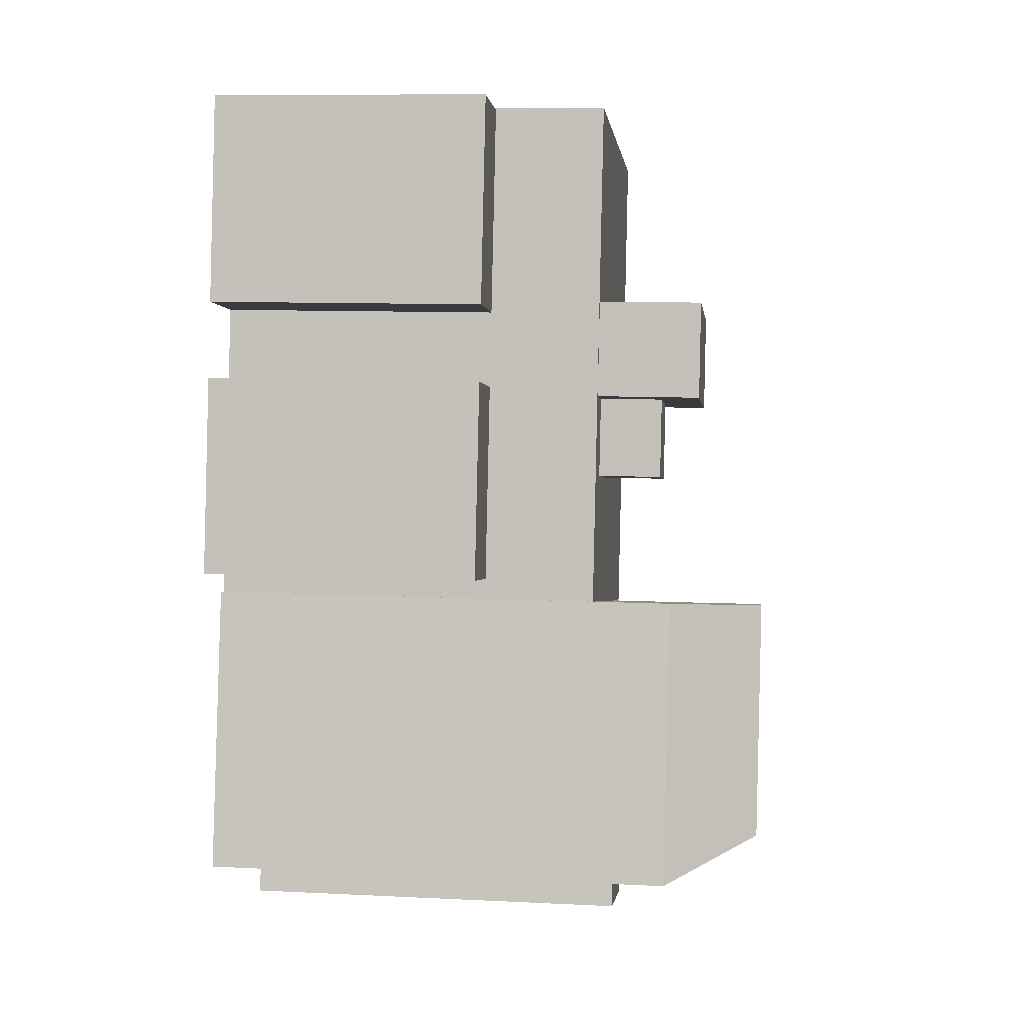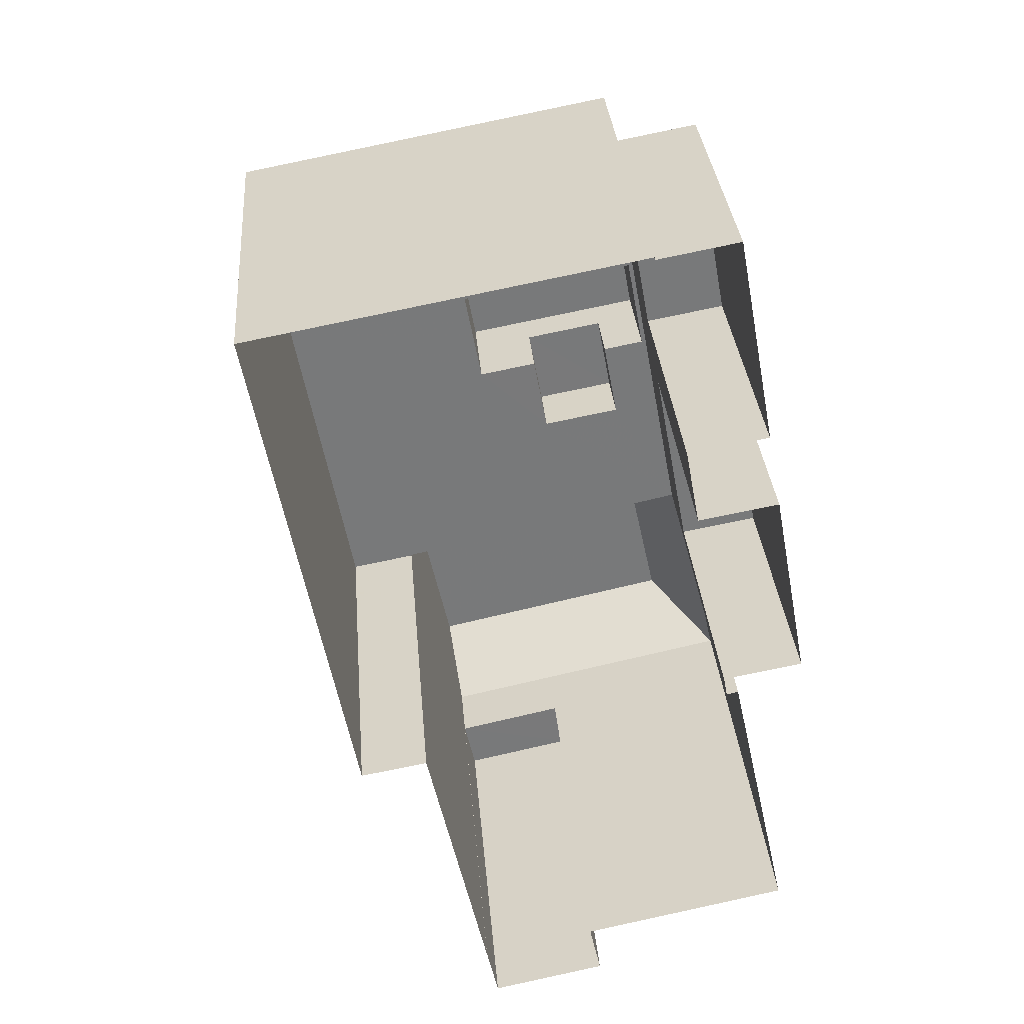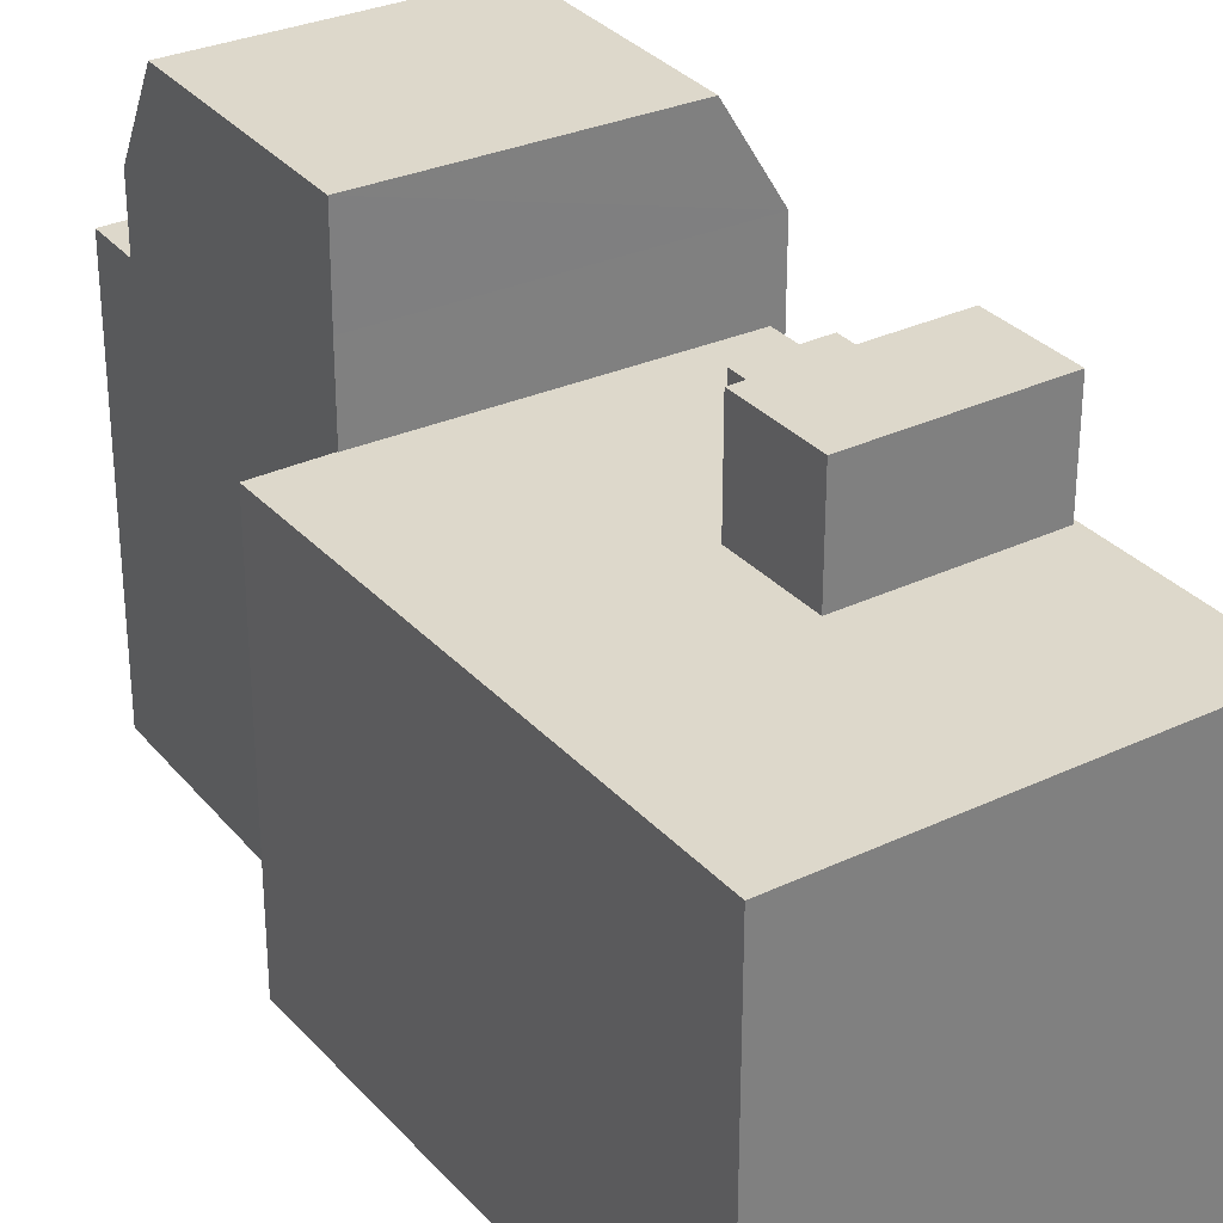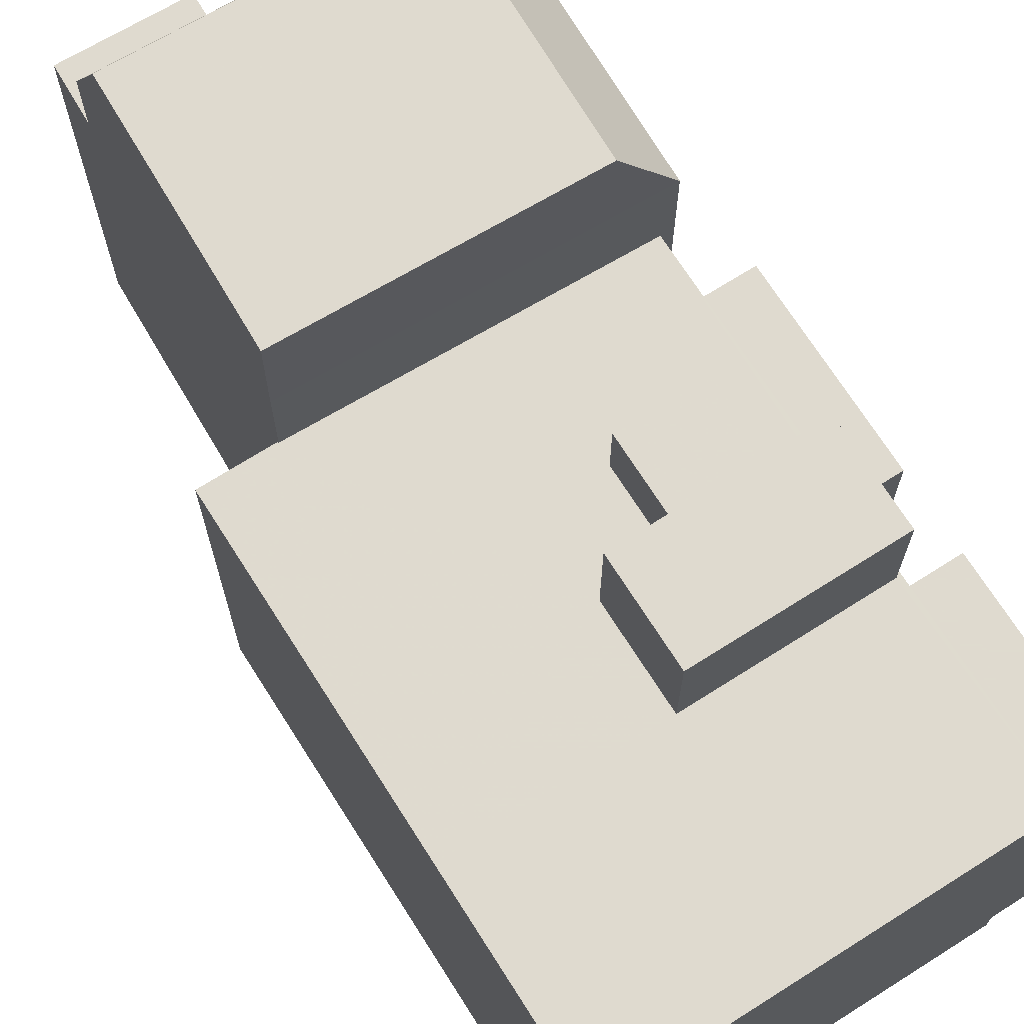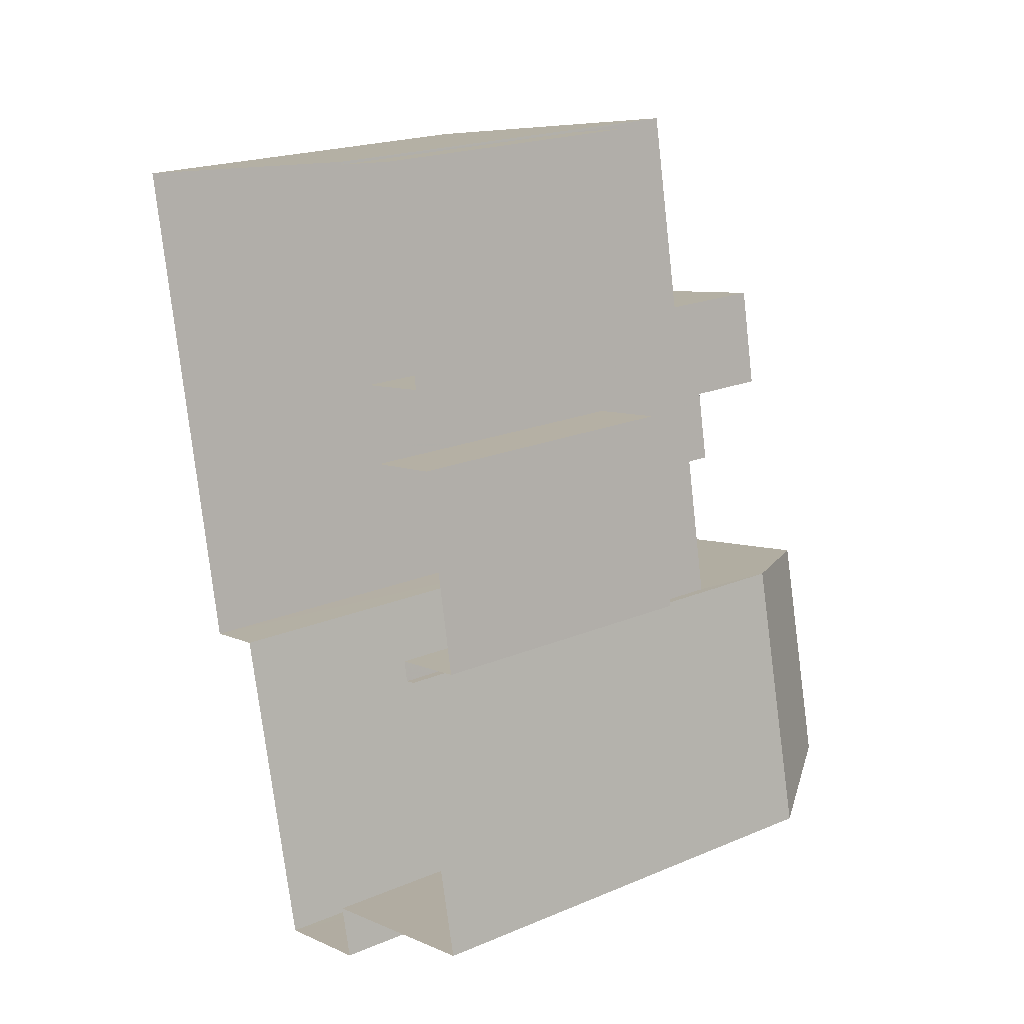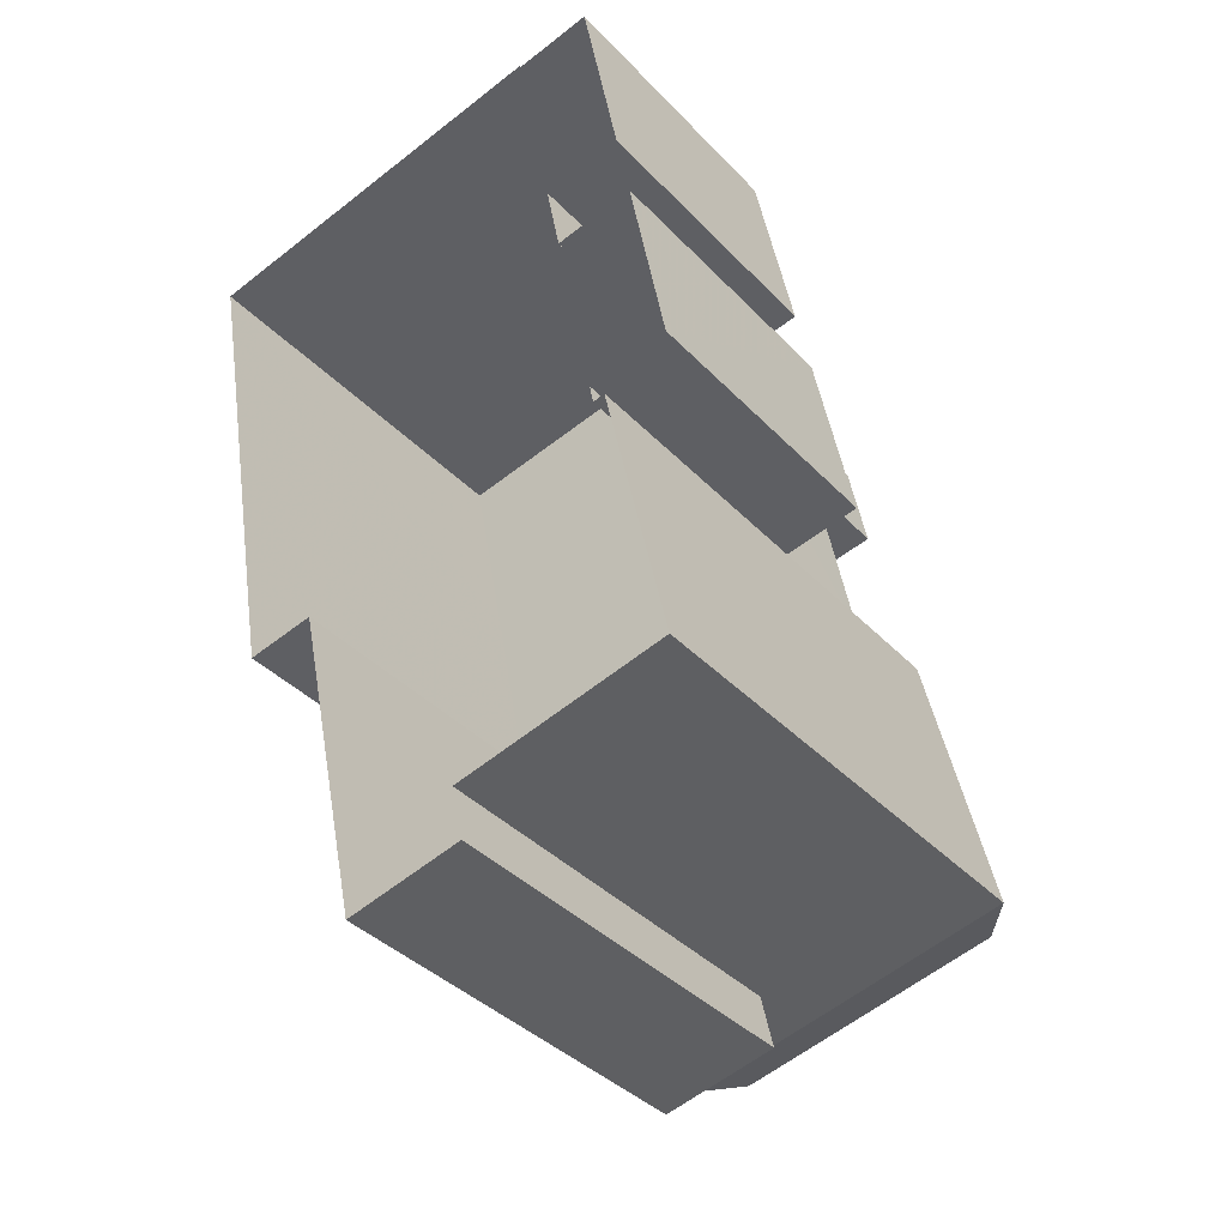
<metadata>
{"format":"obj","ext":"obj","renderer":"f3d","projection":"perspective","resolution":1024,"background":"white","views":[{"elev":10.4,"azim":-83.0,"up":"+Y"},{"elev":32.6,"azim":175.4,"up":"+Y"},{"elev":31.3,"azim":135.3,"up":"+Z"},{"elev":70.6,"azim":137.0,"up":"+Z"},{"elev":20.6,"azim":-127.1,"up":"+Y"},{"elev":-38.8,"azim":-141.8,"up":"+Y"}]}
</metadata>
<code>
v -1.203e+04 -3.827e+04 31.39
v -1.203e+04 -3.827e+04 31.39
v -1.203e+04 -3.827e+04 31.39
v -1.203e+04 -3.826e+04 31.39
v -1.203e+04 -3.826e+04 31.39
v -1.203e+04 -3.825e+04 31.39
v -1.203e+04 -3.827e+04 31.39
v -1.204e+04 -3.824e+04 31.39
v -1.204e+04 -3.824e+04 31.39
v -1.203e+04 -3.827e+04 31.39
v -1.204e+04 -3.827e+04 31.39
v -1.204e+04 -3.826e+04 31.39
v -1.204e+04 -3.826e+04 31.39
v -1.204e+04 -3.825e+04 31.39
v -1.204e+04 -3.825e+04 31.39
v -1.204e+04 -3.826e+04 31.39
v -1.204e+04 -3.825e+04 31.39
v -1.204e+04 -3.824e+04 31.39
v -1.204e+04 -3.826e+04 31.39
v -1.204e+04 -3.825e+04 31.39
v -1.203e+04 -3.825e+04 44.11
v -1.204e+04 -3.826e+04 44.11
v -1.203e+04 -3.826e+04 44.11
v -1.204e+04 -3.825e+04 44.11
v -1.204e+04 -3.825e+04 45.24
v -1.203e+04 -3.825e+04 45.24
v -1.203e+04 -3.825e+04 45.24
v -1.204e+04 -3.825e+04 45.24
v -1.203e+04 -3.825e+04 42.31
v -1.204e+04 -3.824e+04 42.31
v -1.203e+04 -3.825e+04 42.31
v -1.203e+04 -3.825e+04 42.31
v -1.204e+04 -3.825e+04 42.31
v -1.204e+04 -3.825e+04 42.31
v -1.204e+04 -3.826e+04 42.31
v -1.204e+04 -3.825e+04 42.31
v -1.203e+04 -3.825e+04 42.31
v -1.203e+04 -3.826e+04 42.31
v -1.203e+04 -3.826e+04 42.31
v -1.203e+04 -3.826e+04 42.31
v -1.203e+04 -3.826e+04 42.31
v -1.203e+04 -3.825e+04 42.31
v -1.204e+04 -3.826e+04 42.31
v -1.204e+04 -3.825e+04 42.31
v -1.204e+04 -3.824e+04 39.17
v -1.204e+04 -3.824e+04 39.17
v -1.204e+04 -3.825e+04 39.17
v -1.204e+04 -3.825e+04 39.17
v -1.204e+04 -3.825e+04 39.17
v -1.204e+04 -3.825e+04 39.17
v -1.204e+04 -3.826e+04 39.17
v -1.204e+04 -3.826e+04 39.17
v -1.204e+04 -3.826e+04 44.55
v -1.204e+04 -3.827e+04 44.56
v -1.204e+04 -3.826e+04 47.15
v -1.204e+04 -3.827e+04 47.16
v -1.203e+04 -3.827e+04 44.56
v -1.203e+04 -3.827e+04 47.16
v -1.203e+04 -3.827e+04 42.7
v -1.203e+04 -3.827e+04 42.7
v -1.203e+04 -3.827e+04 42.7
v -1.203e+04 -3.827e+04 42.7
v -1.203e+04 -3.826e+04 47.15
v -1.203e+04 -3.826e+04 44.55
f 1 2 3
f 4 5 6
f 5 7 3
f 8 9 6
f 10 11 12
f 2 10 3
f 13 14 15
f 12 11 16
f 17 18 8
f 19 13 15
f 12 19 5
f 20 17 8
f 15 20 5
f 20 6 5
f 3 10 5
f 20 8 6
f 10 12 5
f 19 15 5
f 21 22 23
f 21 24 22
f 25 26 27
f 28 25 27
f 29 30 31
f 32 29 31
f 30 33 34
f 31 30 34
f 33 35 36
f 31 37 32
f 38 39 32
f 38 40 39
f 35 38 41
f 33 36 34
f 42 41 37
f 36 43 44
f 43 35 41
f 36 35 43
f 37 38 32
f 37 41 38
f 45 46 47
f 48 45 47
f 49 50 51
f 52 49 51
f 53 54 55
f 54 56 55
f 57 56 54
f 58 56 57
f 59 60 61
f 59 62 60
f 56 63 55
f 56 58 63
f 21 23 41
f 42 21 41
f 41 23 22
f 43 41 22
f 24 43 22
f 24 44 43
f 42 37 21
f 37 26 21
f 44 24 36
f 21 26 25
f 24 21 25
f 36 24 25
f 37 27 26
f 37 31 27
f 36 25 28
f 34 36 28
f 31 28 27
f 31 34 28
f 6 32 4
f 4 32 39
f 29 32 6
f 4 39 40
f 5 4 40
f 12 52 19
f 35 52 12
f 15 48 20
f 49 48 15
f 35 49 52
f 9 45 30
f 45 33 30
f 35 33 49
f 9 8 45
f 48 33 45
f 49 33 48
f 30 29 6
f 9 30 6
f 20 47 17
f 20 48 47
f 46 18 17
f 47 46 17
f 8 18 46
f 45 8 46
f 19 51 13
f 19 52 51
f 50 14 13
f 51 50 13
f 15 14 50
f 49 15 50
f 64 35 53
f 53 35 16
f 64 38 35
f 16 35 12
f 38 64 40
f 5 40 7
f 7 40 57
f 40 64 57
f 3 7 59
f 7 57 59
f 10 62 11
f 62 57 54
f 59 57 62
f 11 62 54
f 53 16 11
f 54 53 11
f 64 53 63
f 53 55 63
f 57 64 58
f 64 63 58
f 59 61 1
f 3 59 1
f 60 2 1
f 61 60 1
f 62 2 60
f 62 10 2

</code>
